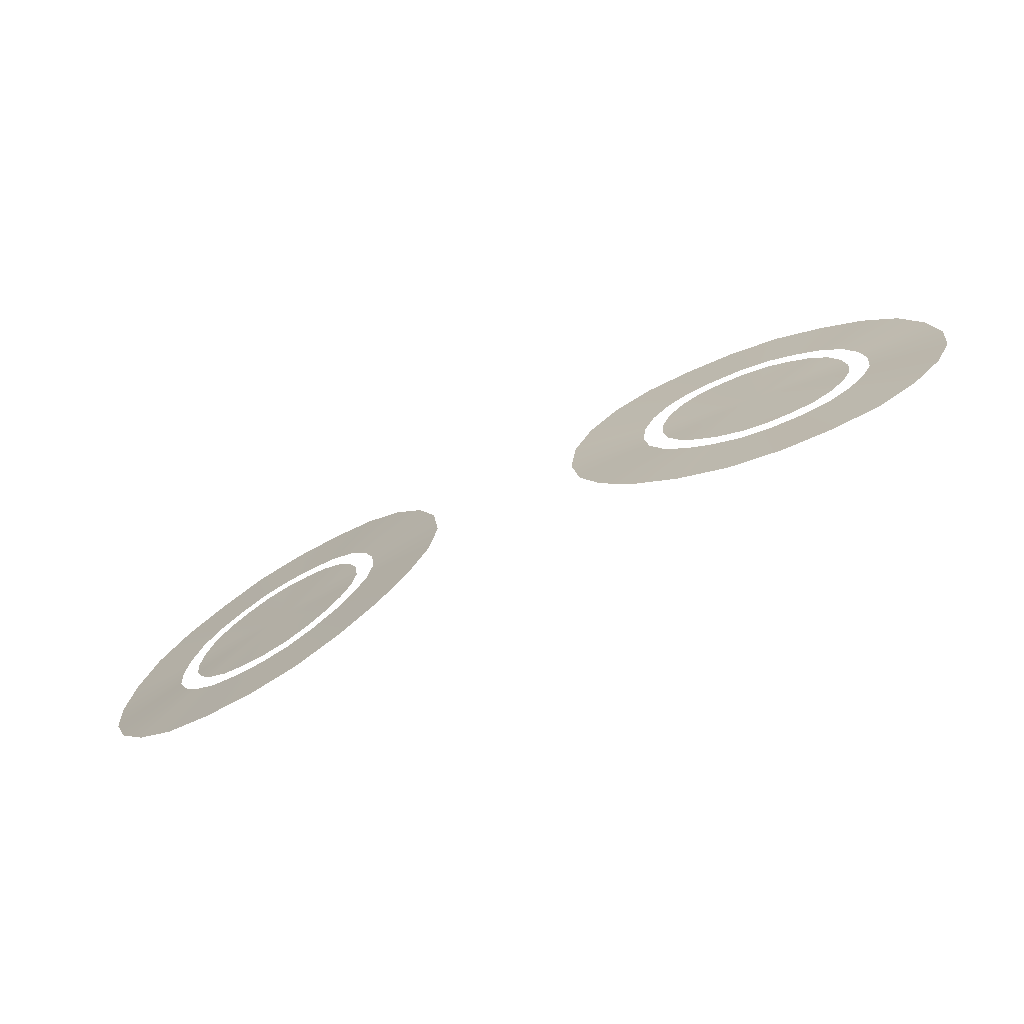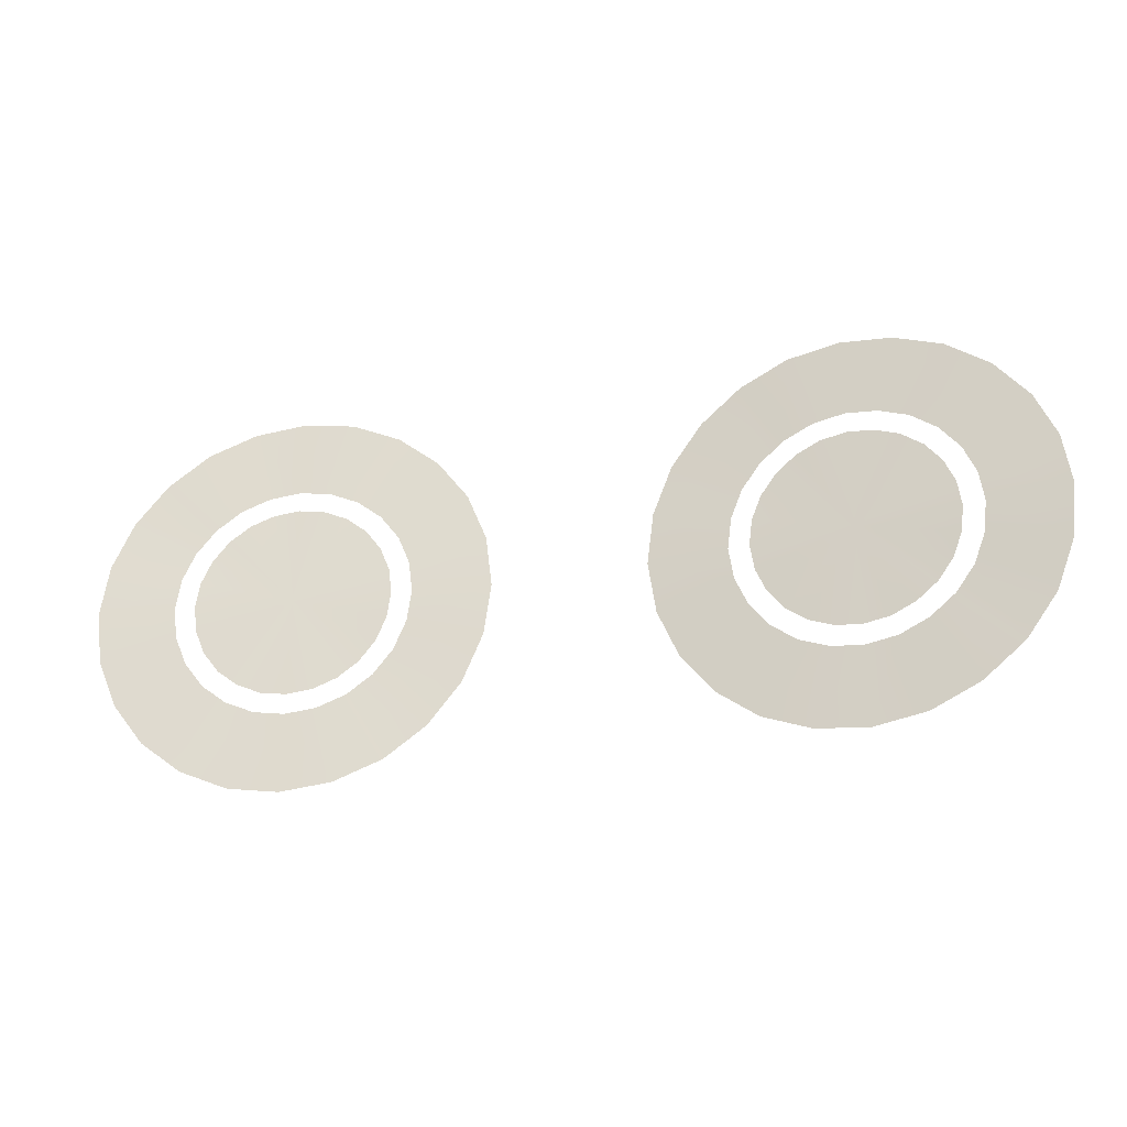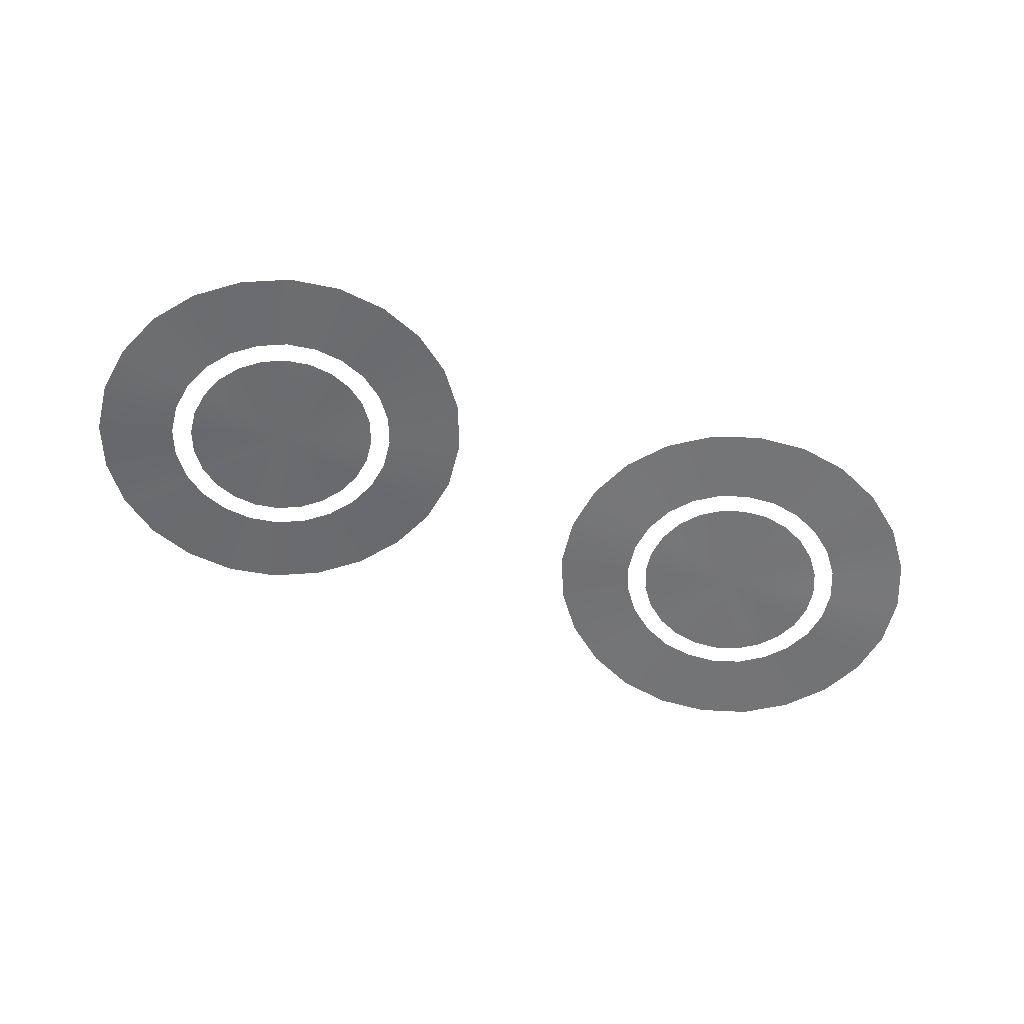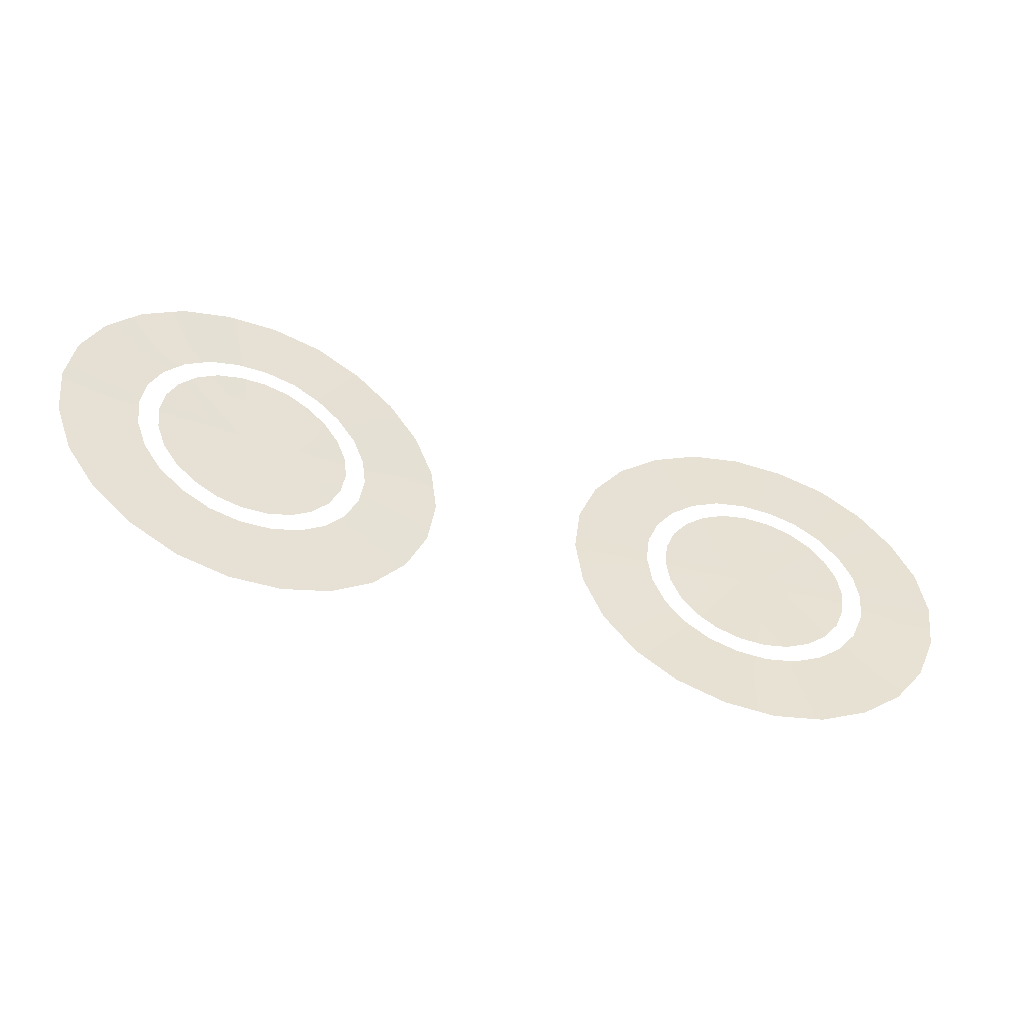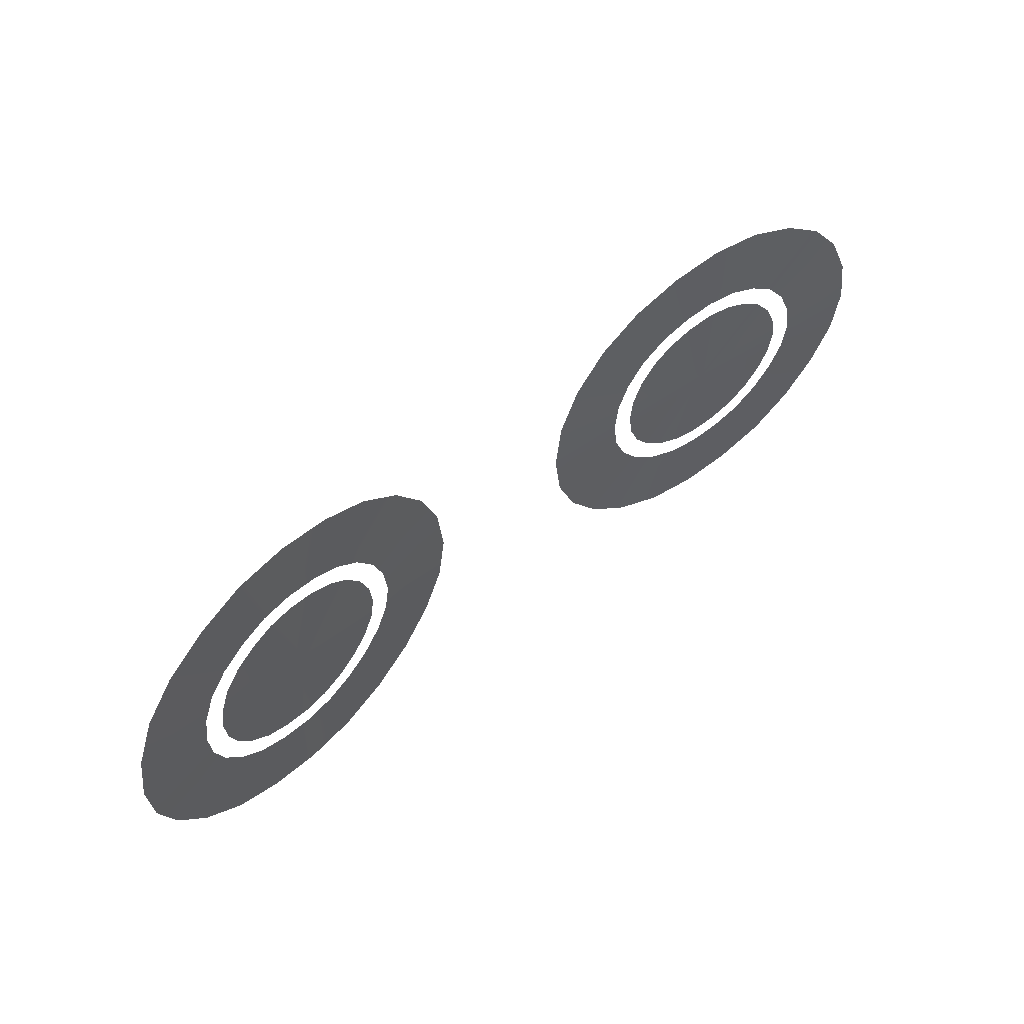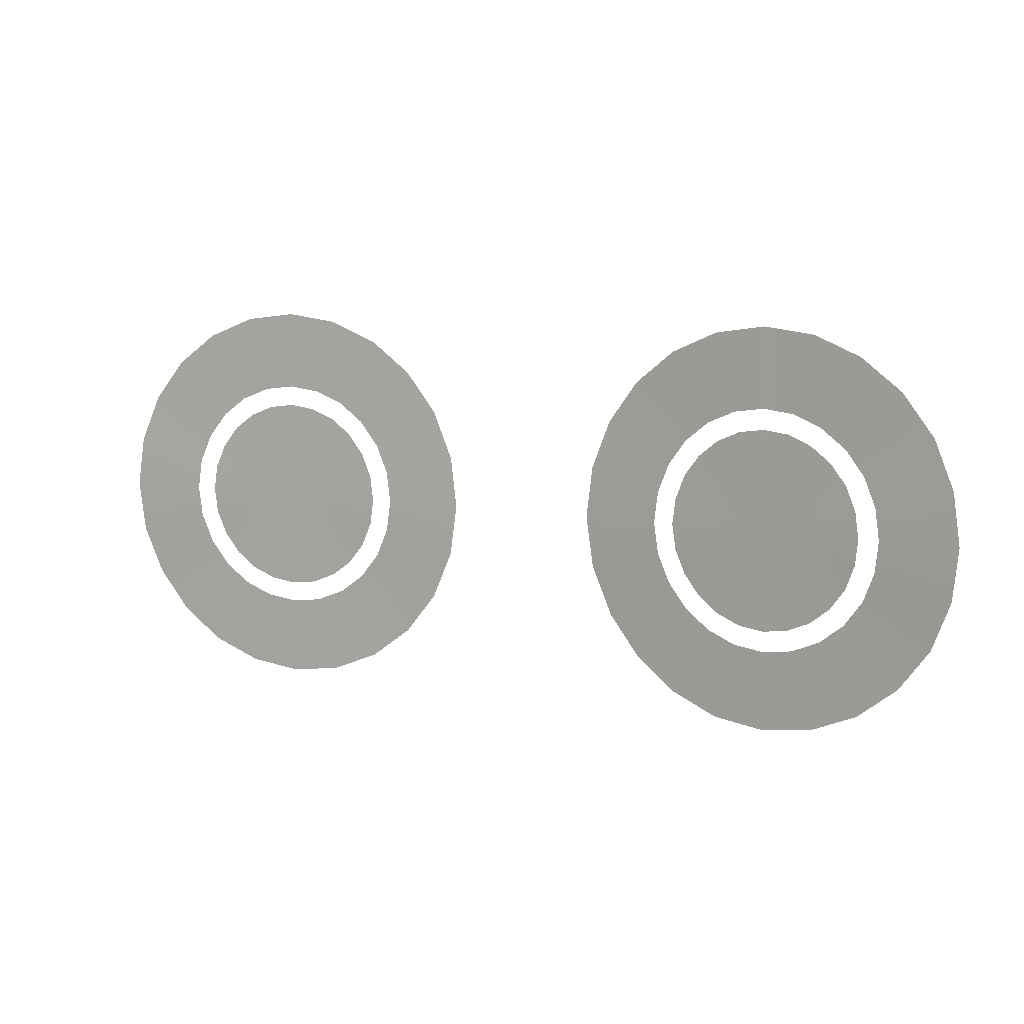
<metadata>
{"format":"obj","ext":"obj","renderer":"f3d","projection":"perspective","resolution":1024,"background":"white","views":[{"elev":-71.8,"azim":26.0,"up":"+Y"},{"elev":-27.6,"azim":-163.9,"up":"+Y"},{"elev":-55.6,"azim":158.6,"up":"+Z"},{"elev":-49.7,"azim":160.4,"up":"+Y"},{"elev":55.2,"azim":139.1,"up":"+Y"},{"elev":8.5,"azim":-151.8,"up":"+Y"}]}
</metadata>
<code>
g f_glasses_gimmighoulitems_b
v -2.219 91.9 6.544
v -2.021 91.13 6.57
v -2.228 91.1 6.553
v -1.828 91.21 6.589
v -2.433 91.13 6.535
v -1.662 91.33 6.604
v -2.626 91.21 6.513
v -1.533 91.49 6.612
v -2.79 91.34 6.498
v -1.45 91.69 6.613
v -2.915 91.51 6.484
v -1.419 91.89 6.611
v -2.992 91.7 6.469
v -1.445 92.1 6.611
v -3.016 91.91 6.463
v -1.524 92.29 6.606
v -2.987 92.12 6.466
v -1.649 92.46 6.595
v -2.906 92.31 6.478
v -1.812 92.59 6.579
v -2.777 92.47 6.489
v -2.002 92.67 6.558
v -2.609 92.6 6.503
v -2.209 92.7 6.541
v -2.416 92.68 6.523
v 2.219 91.9 6.544
v 2.228 91.1 6.553
v 2.021 91.13 6.57
v 1.828 91.21 6.589
v 2.433 91.13 6.535
v 1.662 91.33 6.604
v 2.626 91.21 6.513
v 1.533 91.49 6.612
v 2.79 91.34 6.498
v 1.45 91.69 6.613
v 2.915 91.51 6.484
v 1.419 91.89 6.611
v 2.992 91.7 6.469
v 1.445 92.1 6.611
v 3.016 91.91 6.463
v 1.524 92.29 6.606
v 2.987 92.12 6.466
v 1.649 92.46 6.595
v 2.906 92.31 6.478
v 1.812 92.59 6.579
v 2.777 92.47 6.489
v 2.002 92.67 6.558
v 2.609 92.6 6.503
v 2.209 92.7 6.541
v 2.416 92.68 6.523
v -2.23 90.94 6.554
v -1.824 90.35 6.596
v -2.237 90.3 6.561
v -1.981 90.97 6.575
v -2.477 90.97 6.533
v -1.437 90.51 6.634
v -2.648 90.36 6.525
v -1.747 91.06 6.599
v -2.709 91.07 6.507
v -1.105 90.76 6.663
v -3.033 90.53 6.482
v -1.546 91.21 6.616
v -2.908 91.23 6.489
v -0.8468 91.09 6.68
v -3.361 90.78 6.452
v -1.39 91.41 6.626
v -3.059 91.43 6.472
v -0.6807 91.47 6.681
v -3.611 91.12 6.425
v -1.29 91.64 6.627
v -3.153 91.66 6.454
v -0.62 91.88 6.677
v -3.765 91.5 6.394
v -1.253 91.89 6.625
v -3.182 91.91 6.446
v -0.6717 92.3 6.678
v -3.814 91.92 6.381
v -1.285 92.14 6.625
v -3.147 92.16 6.45
v -0.8282 92.69 6.667
v -3.755 92.33 6.388
v -1.379 92.38 6.618
v -3.048 92.39 6.465
v -1.079 93.02 6.646
v -3.593 92.72 6.412
v -1.531 92.58 6.605
v -2.892 92.59 6.478
v -1.405 93.28 6.613
v -3.335 93.04 6.434
v -1.728 92.73 6.586
v -2.689 92.74 6.494
v -1.786 93.44 6.571
v -2.998 93.29 6.462
v -1.958 92.83 6.561
v -2.457 92.83 6.519
v -2.199 93.5 6.537
v -2.614 93.45 6.503
v -2.207 92.86 6.54
v 2.23 90.94 6.554
v 2.237 90.3 6.561
v 1.824 90.35 6.596
v 1.981 90.97 6.575
v 2.477 90.97 6.533
v 1.437 90.51 6.634
v 2.648 90.36 6.525
v 1.747 91.06 6.599
v 2.709 91.07 6.507
v 1.105 90.76 6.663
v 3.033 90.53 6.482
v 1.546 91.21 6.616
v 2.908 91.23 6.489
v 0.8468 91.09 6.68
v 3.361 90.78 6.452
v 1.39 91.41 6.626
v 3.059 91.43 6.472
v 0.6807 91.47 6.681
v 3.611 91.12 6.425
v 1.29 91.64 6.627
v 3.153 91.66 6.454
v 0.62 91.88 6.677
v 3.765 91.5 6.394
v 1.253 91.89 6.625
v 3.182 91.91 6.446
v 0.6717 92.3 6.678
v 3.814 91.92 6.381
v 1.285 92.14 6.625
v 3.147 92.16 6.45
v 0.8282 92.69 6.667
v 3.755 92.33 6.388
v 1.379 92.38 6.618
v 3.048 92.39 6.465
v 1.079 93.02 6.646
v 3.593 92.72 6.412
v 1.531 92.58 6.605
v 2.892 92.59 6.478
v 1.405 93.28 6.613
v 3.335 93.04 6.434
v 1.728 92.73 6.586
v 2.689 92.74 6.494
v 1.786 93.44 6.571
v 2.998 93.29 6.462
v 1.958 92.83 6.561
v 2.457 92.83 6.519
v 2.199 93.5 6.537
v 2.614 93.45 6.503
v 2.207 92.86 6.54
g f_glasses_gimmighoulitems_b_0
f 3 2 1
f 2 4 1
f 5 3 1
f 4 6 1
f 7 5 1
f 6 8 1
f 9 7 1
f 8 10 1
f 11 9 1
f 10 12 1
f 13 11 1
f 12 14 1
f 15 13 1
f 14 16 1
f 17 15 1
f 16 18 1
f 19 17 1
f 18 20 1
f 21 19 1
f 20 22 1
f 23 21 1
f 22 24 1
f 25 23 1
f 24 25 1
f 28 27 26
f 29 28 26
f 27 30 26
f 31 29 26
f 30 32 26
f 33 31 26
f 32 34 26
f 35 33 26
f 34 36 26
f 37 35 26
f 36 38 26
f 39 37 26
f 38 40 26
f 41 39 26
f 40 42 26
f 43 41 26
f 42 44 26
f 45 43 26
f 44 46 26
f 47 45 26
f 46 48 26
f 49 47 26
f 48 50 26
f 50 49 26
f 53 52 51
f 52 54 51
f 53 51 55
f 52 56 54
f 57 53 55
f 56 58 54
f 57 55 59
f 56 60 58
f 61 57 59
f 60 62 58
f 61 59 63
f 60 64 62
f 65 61 63
f 64 66 62
f 65 63 67
f 64 68 66
f 69 65 67
f 68 70 66
f 69 67 71
f 68 72 70
f 73 69 71
f 72 74 70
f 73 71 75
f 72 76 74
f 77 73 75
f 76 78 74
f 77 75 79
f 76 80 78
f 81 77 79
f 80 82 78
f 81 79 83
f 80 84 82
f 85 81 83
f 84 86 82
f 85 83 87
f 84 88 86
f 89 85 87
f 88 90 86
f 89 87 91
f 88 92 90
f 93 89 91
f 92 94 90
f 93 91 95
f 92 96 94
f 97 93 95
f 96 98 94
f 97 95 98
f 96 97 98
f 101 100 99
f 102 101 99
f 99 100 103
f 104 101 102
f 100 105 103
f 106 104 102
f 103 105 107
f 108 104 106
f 105 109 107
f 110 108 106
f 107 109 111
f 112 108 110
f 109 113 111
f 114 112 110
f 111 113 115
f 116 112 114
f 113 117 115
f 118 116 114
f 115 117 119
f 120 116 118
f 117 121 119
f 122 120 118
f 119 121 123
f 124 120 122
f 121 125 123
f 126 124 122
f 123 125 127
f 128 124 126
f 125 129 127
f 130 128 126
f 127 129 131
f 132 128 130
f 129 133 131
f 134 132 130
f 131 133 135
f 136 132 134
f 133 137 135
f 138 136 134
f 135 137 139
f 140 136 138
f 137 141 139
f 142 140 138
f 139 141 143
f 144 140 142
f 141 145 143
f 146 144 142
f 143 145 146
f 145 144 146

</code>
